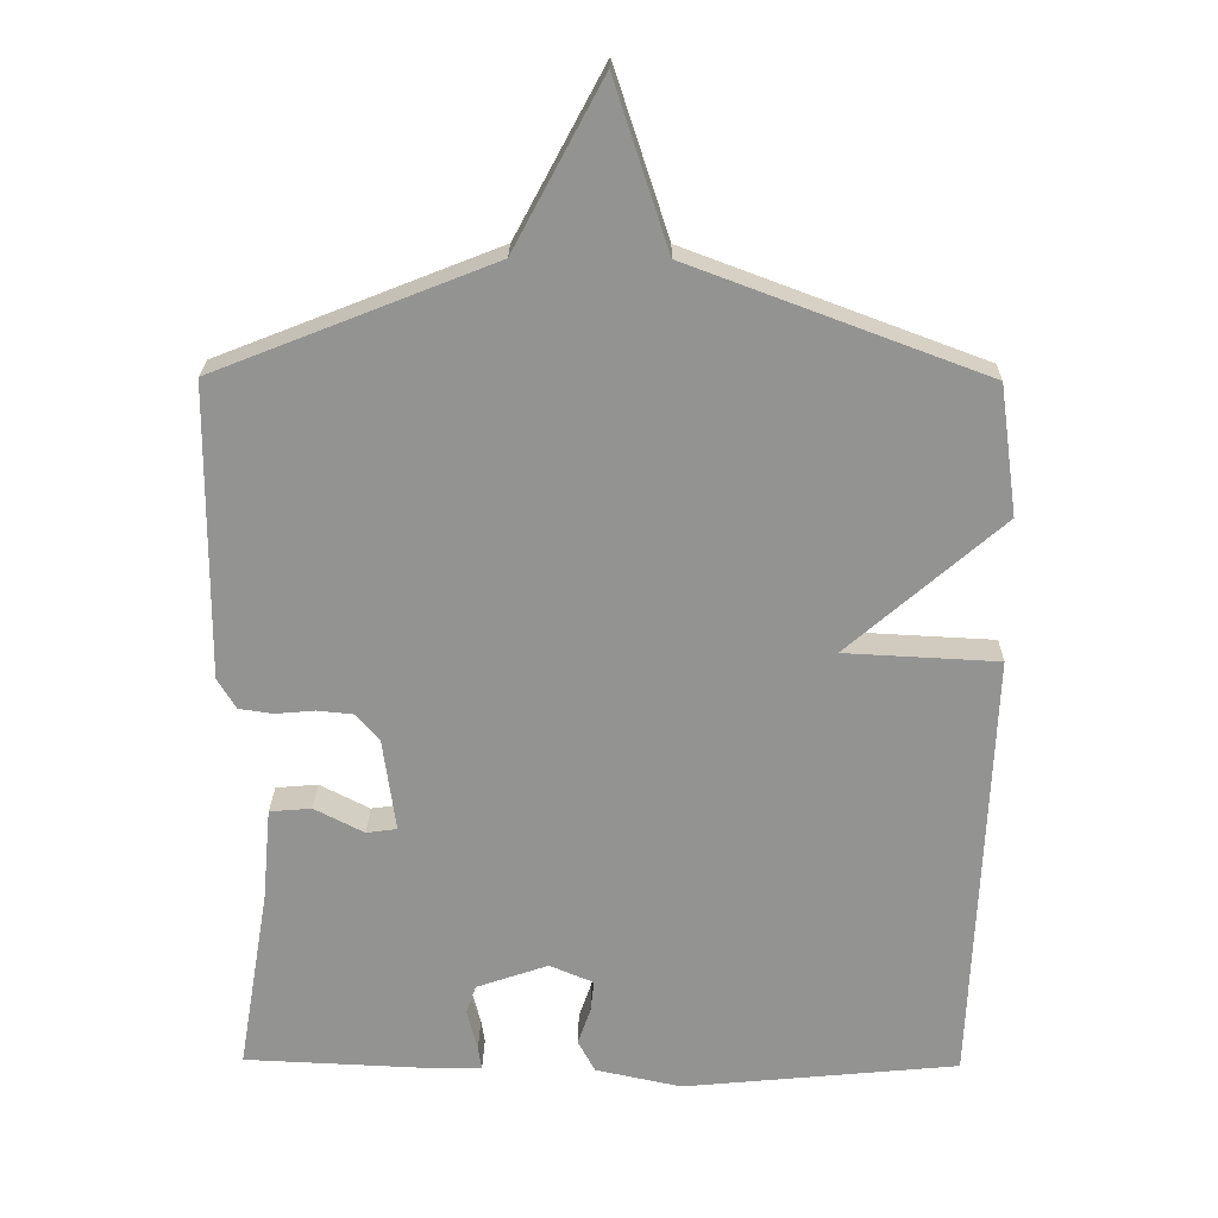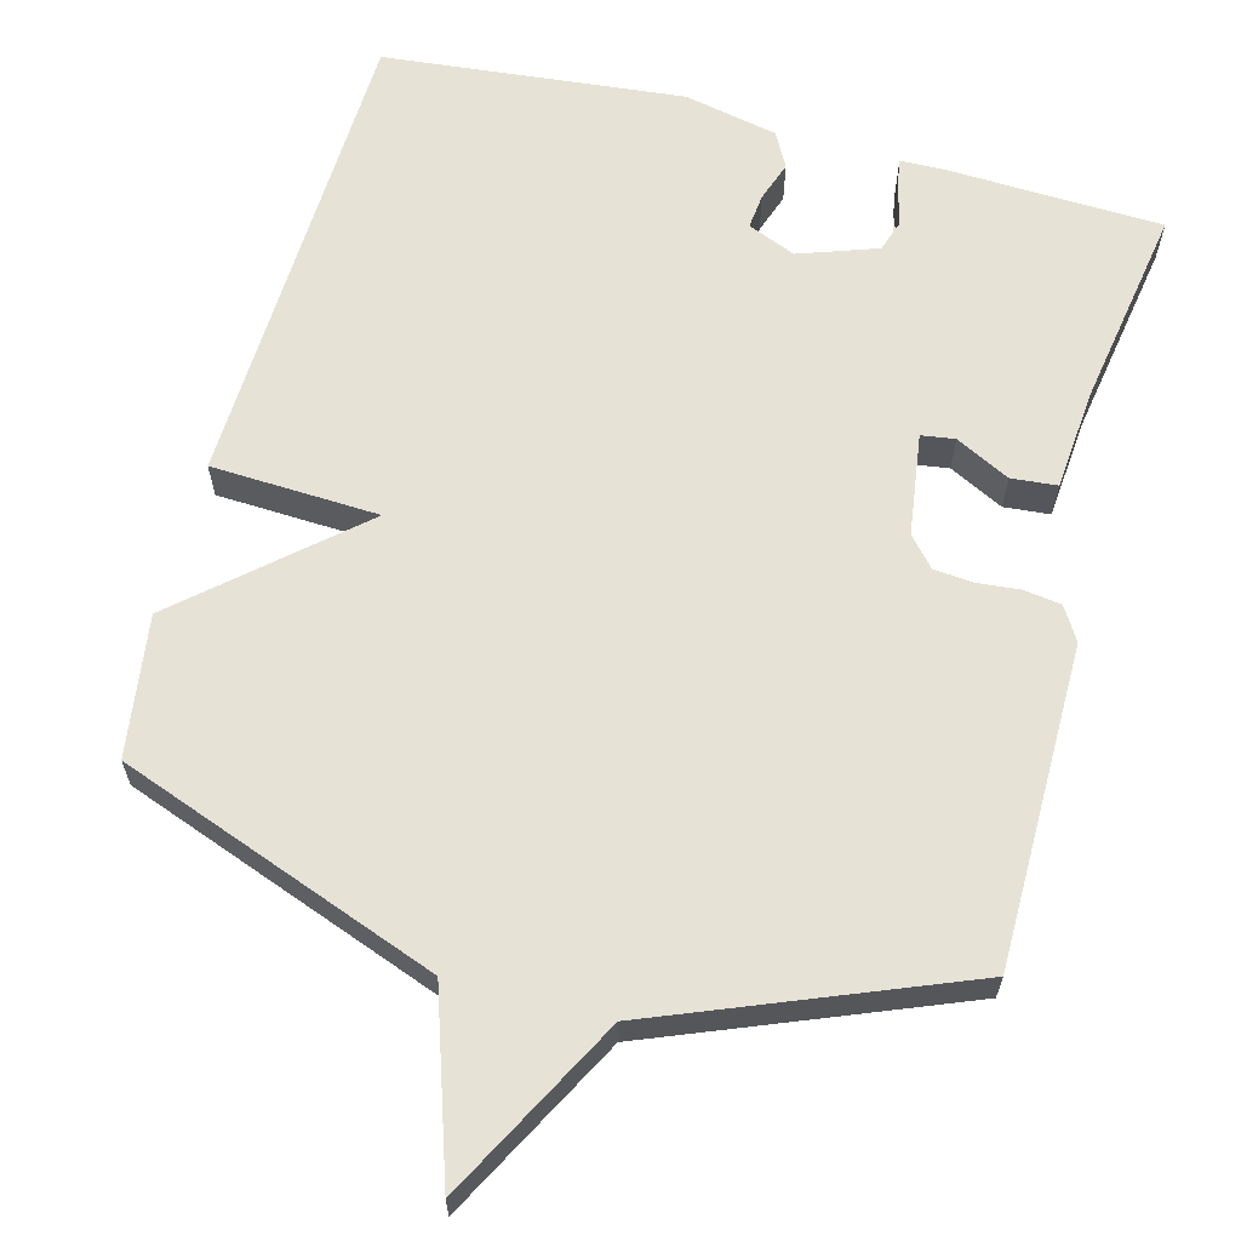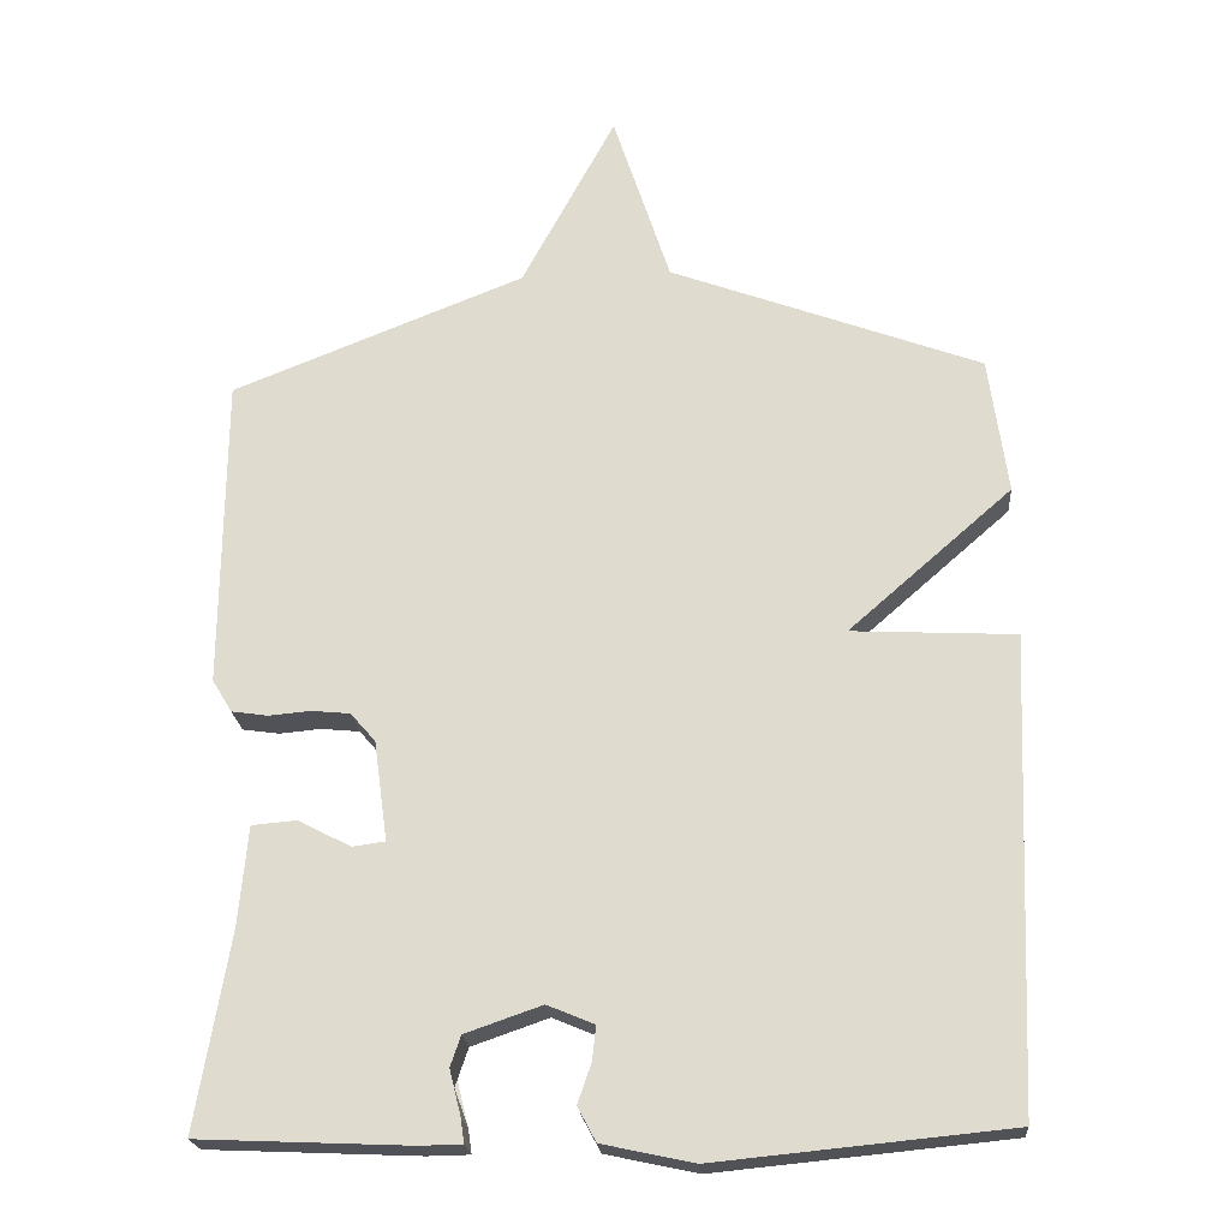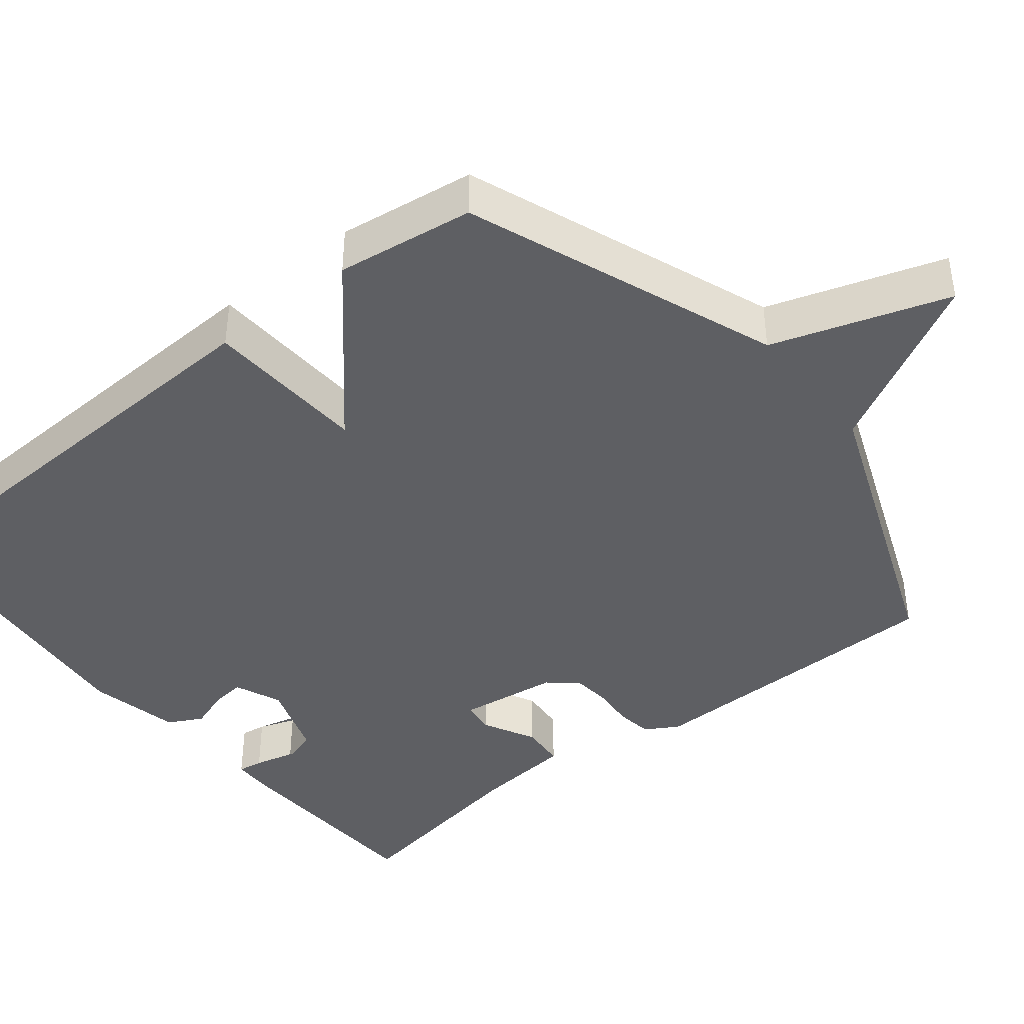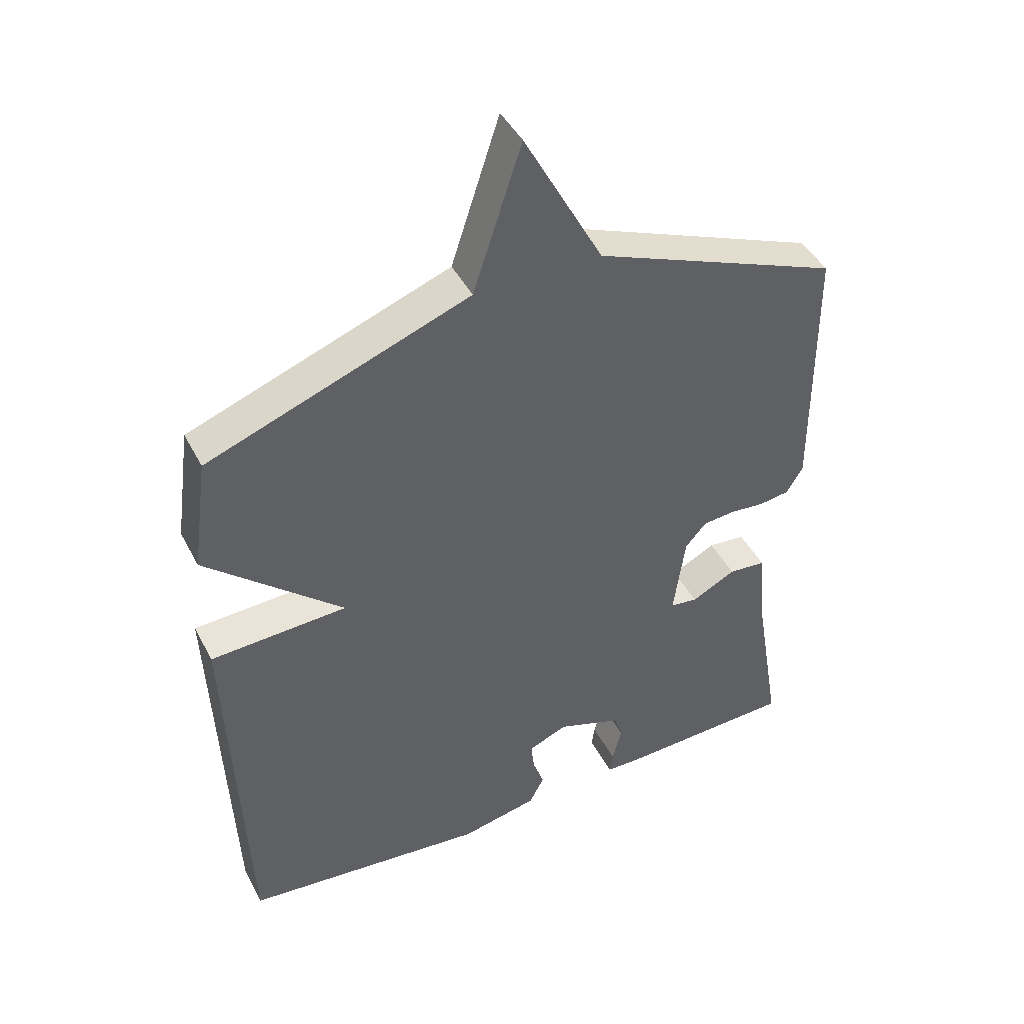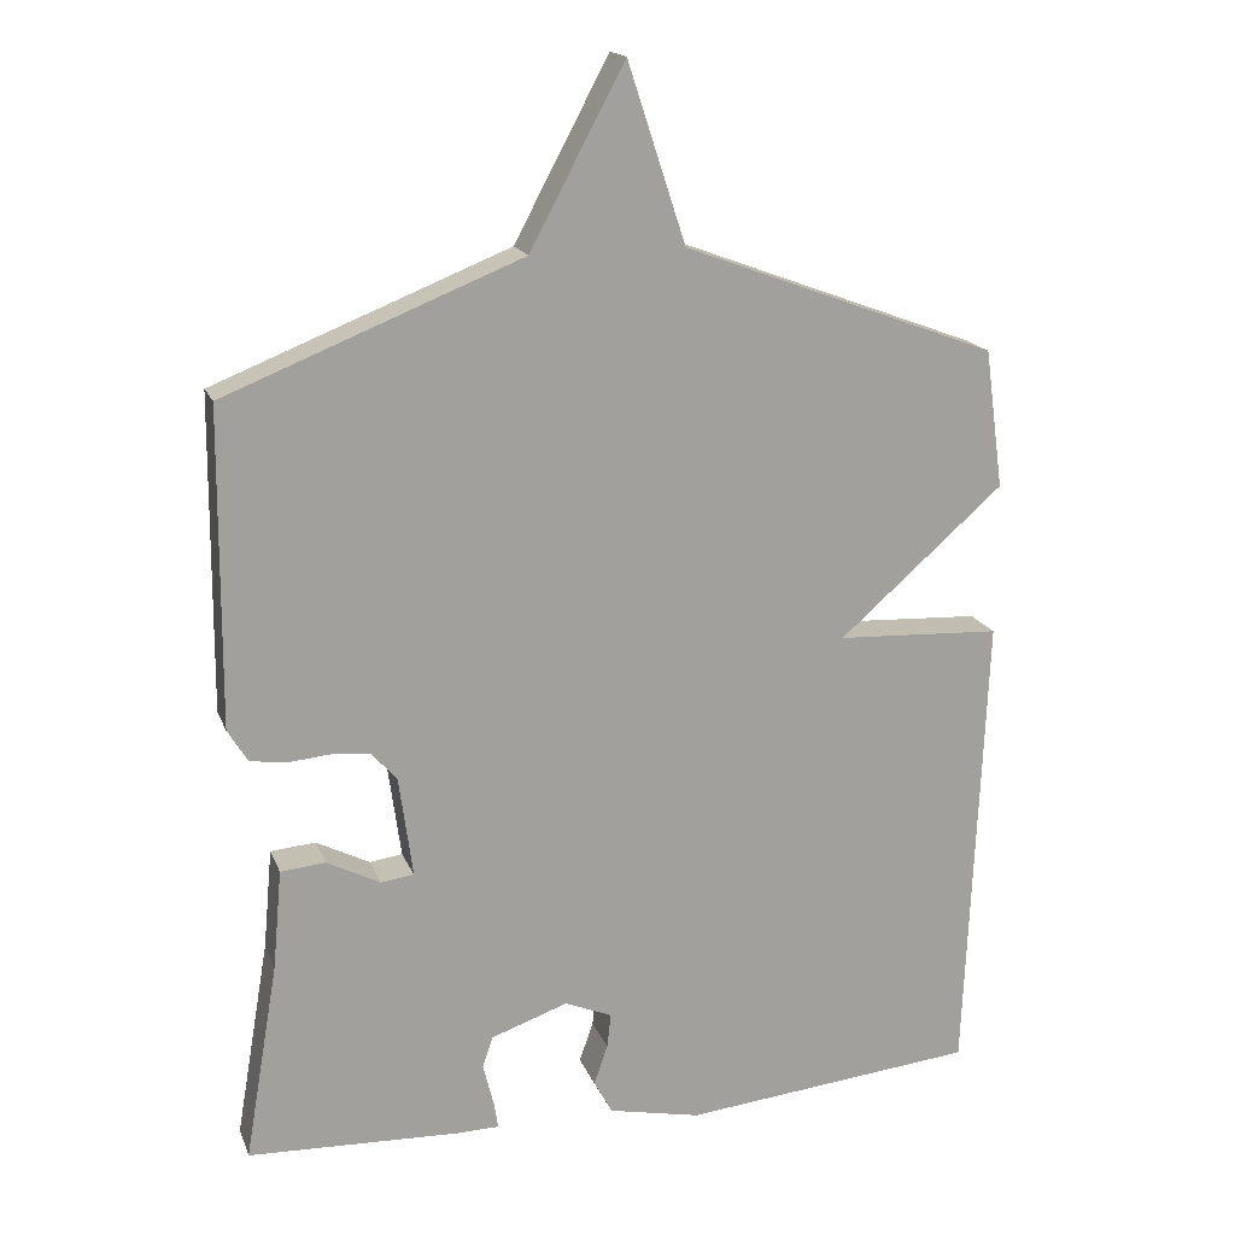
<metadata>
{"format":"obj","ext":"obj","renderer":"f3d","projection":"perspective","resolution":1024,"background":"white","views":[{"elev":23.3,"azim":-179.1,"up":"+Z"},{"elev":63.5,"azim":14.7,"up":"+Y"},{"elev":-21.7,"azim":-175.5,"up":"+Z"},{"elev":-41.5,"azim":-51.2,"up":"+Y"},{"elev":44.1,"azim":-26.0,"up":"+Z"},{"elev":17.5,"azim":163.0,"up":"+Z"}]}
</metadata>
<code>
v 0.5 0.07 -0.5
v 0.222 0.07 -0.512
v 0.166 0.07 -0.511
v 0.171 0.07 -0.478
v 0.189 0.07 -0.429
v 0.172 0.07 -0.379
v 0.071 0.07 -0.344
v 0.009 0.07 -0.37
v 0.014 0.07 -0.415
v 0.032 0.07 -0.467
v 0.008 0.07 -0.512
v -0.113 0.07 -0.538
v -0.5 0.07 -0.5
v -0.525 0.07 0.118
v -0.309 0.07 0.129
v -0.525 0.07 0.318
v -0.5 0.07 0.5
v -0.088 0.07 0.654
v -0.012 0.07 0.886
v 0.112 0.07 0.654
v 0.5 0.07 0.5
v 0.503 0.07 0.086
v 0.477 0.07 0.043
v 0.429 0.07 0.036
v 0.374 0.07 0.041
v 0.323 0.07 0.036
v 0.29 0.07 -0.002
v 0.272 0.07 -0.134
v 0.315 0.07 -0.14
v 0.385 0.07 -0.104
v 0.444 0.07 -0.109
v 0.456 0.07 -0.24
v 0.5 0 -0.5
v 0.222 0 -0.512
v 0.166 0 -0.511
v 0.171 0 -0.478
v 0.189 0 -0.429
v 0.172 0 -0.379
v 0.071 0 -0.344
v 0.009 0 -0.37
v 0.014 0 -0.415
v 0.032 0 -0.467
v 0.008 0 -0.512
v -0.113 0 -0.538
v -0.5 0 -0.5
v -0.525 0 0.118
v -0.309 0 0.129
v -0.525 0 0.318
v -0.5 0 0.5
v -0.088 0 0.654
v -0.012 0 0.886
v 0.112 0 0.654
v 0.5 0 0.5
v 0.503 0 0.086
v 0.477 0 0.043
v 0.429 0 0.036
v 0.374 0 0.041
v 0.323 0 0.036
v 0.29 0 -0.002
v 0.272 0 -0.134
v 0.315 0 -0.14
v 0.385 0 -0.104
v 0.444 0 -0.109
v 0.456 0 -0.24
f 29 30 31 32
f 1 2 3
f 32 1 3
f 29 32 3
f 28 29 3
f 27 28 3 4
f 23 24 25
f 22 23 25
f 21 22 25
f 20 21 25
f 20 25 26
f 19 20 26
f 18 19 26
f 18 26 27
f 17 18 27
f 16 17 27
f 15 16 27
f 13 14 15
f 12 13 15
f 11 12 15
f 10 11 15
f 9 10 15
f 8 9 15
f 7 8 15 27
f 6 7 27
f 5 6 27
f 27 5 4
f 64 63 62 61
f 35 34 33
f 35 33 64
f 35 64 61
f 35 61 60
f 36 35 60 59
f 57 56 55
f 57 55 54
f 57 54 53
f 57 53 52
f 58 57 52
f 58 52 51
f 58 51 50
f 59 58 50
f 59 50 49
f 59 49 48
f 59 48 47
f 47 46 45
f 47 45 44
f 47 44 43
f 47 43 42
f 47 42 41
f 47 41 40
f 59 47 40 39
f 59 39 38
f 59 38 37
f 36 37 59
f 1 33 34 2
f 2 34 35 3
f 3 35 36 4
f 4 36 37 5
f 5 37 38 6
f 6 38 39 7
f 7 39 40 8
f 8 40 41 9
f 9 41 42 10
f 10 42 43 11
f 11 43 44 12
f 12 44 45 13
f 13 45 46 14
f 14 46 47 15
f 15 47 48 16
f 16 48 49 17
f 17 49 50 18
f 18 50 51 19
f 19 51 52 20
f 20 52 53 21
f 21 53 54 22
f 22 54 55 23
f 23 55 56 24
f 24 56 57 25
f 25 57 58 26
f 26 58 59 27
f 27 59 60 28
f 28 60 61 29
f 29 61 62 30
f 30 62 63 31
f 31 63 64 32
f 32 64 33 1

</code>
